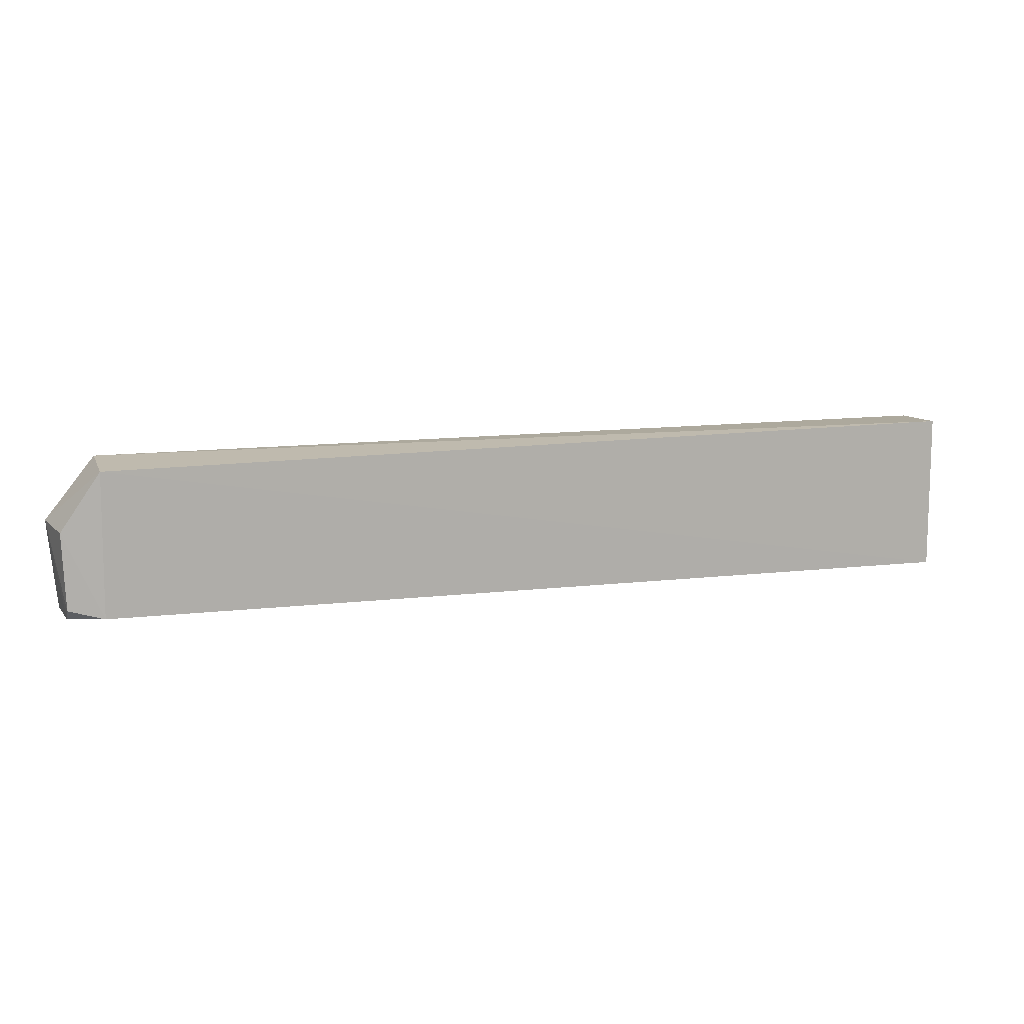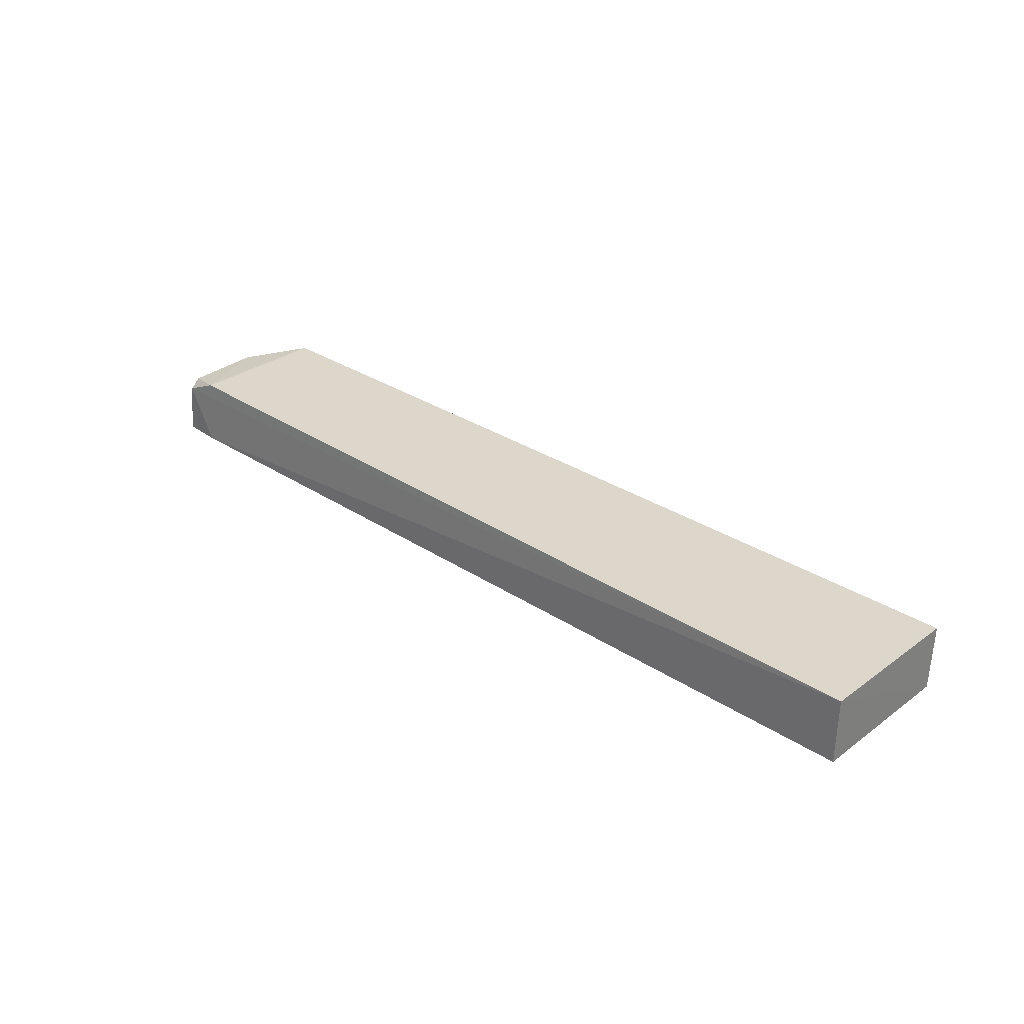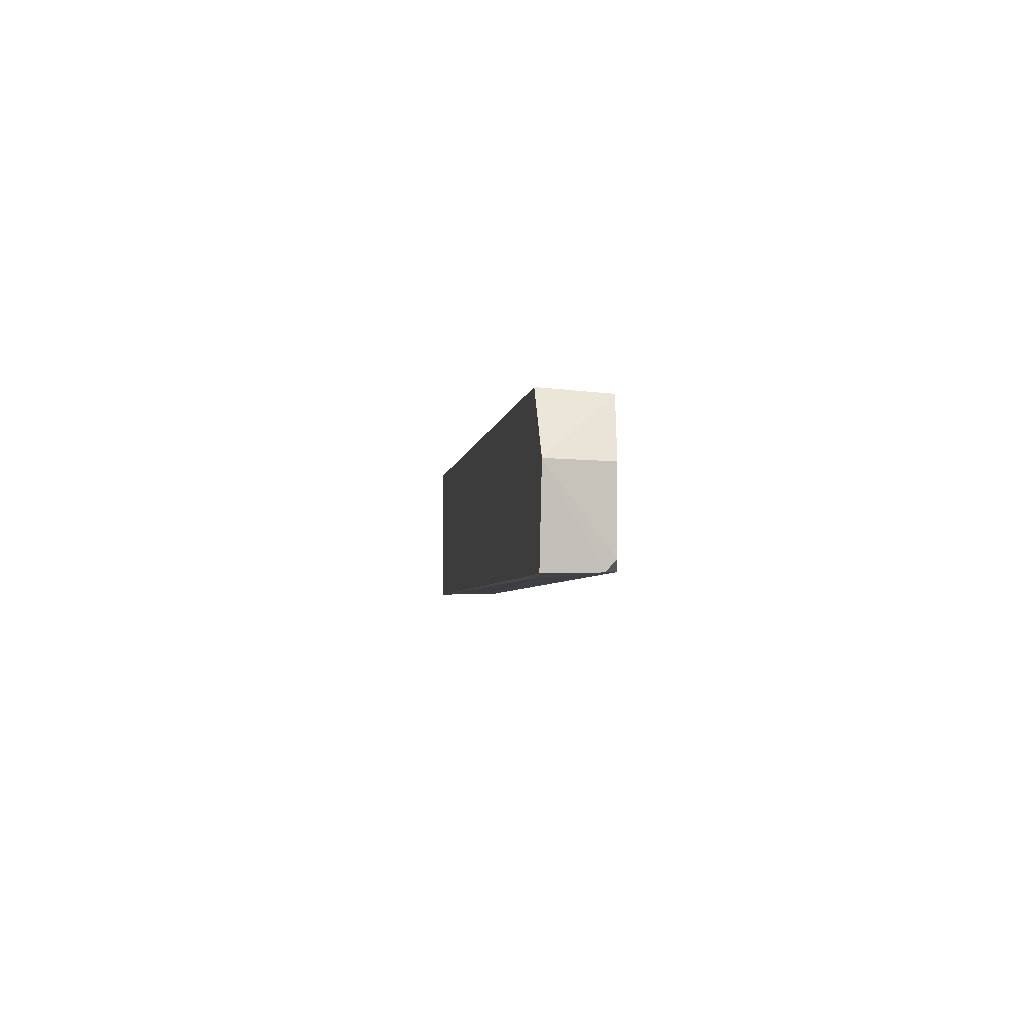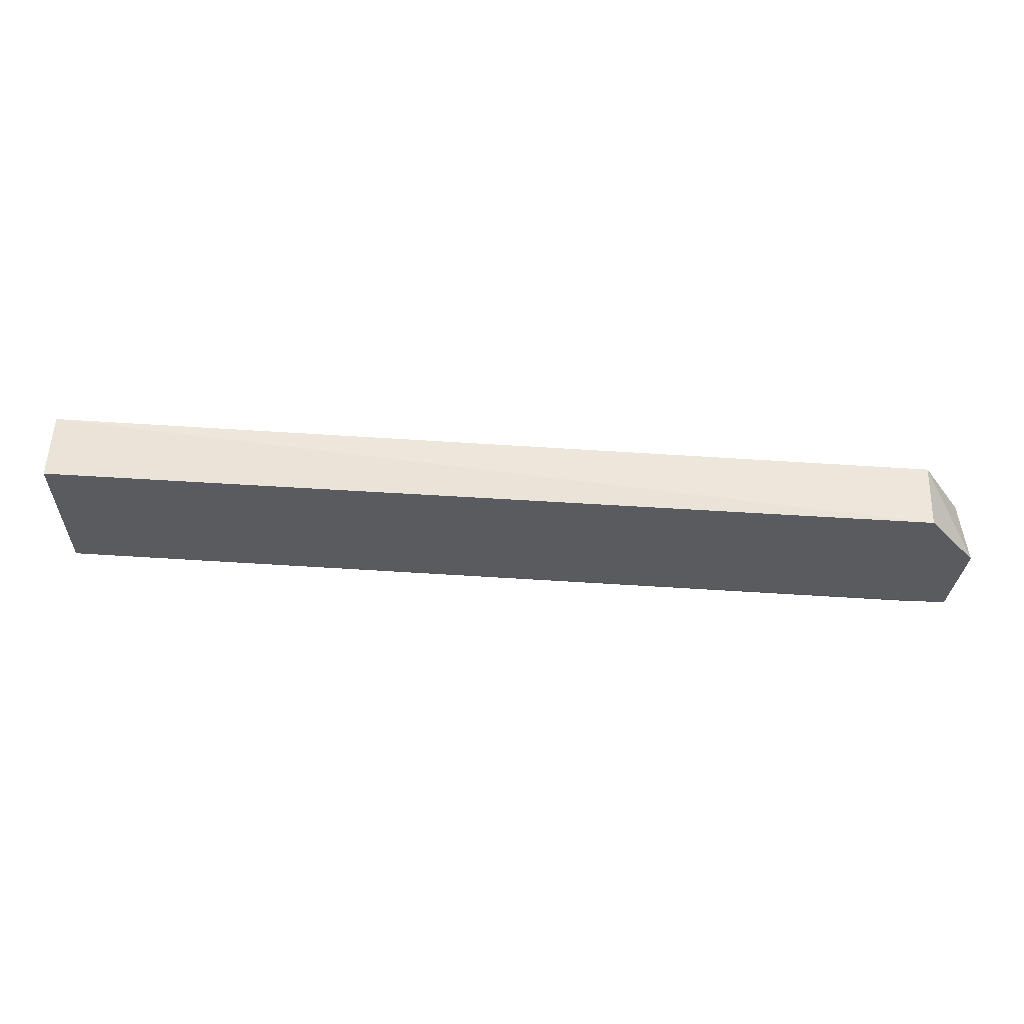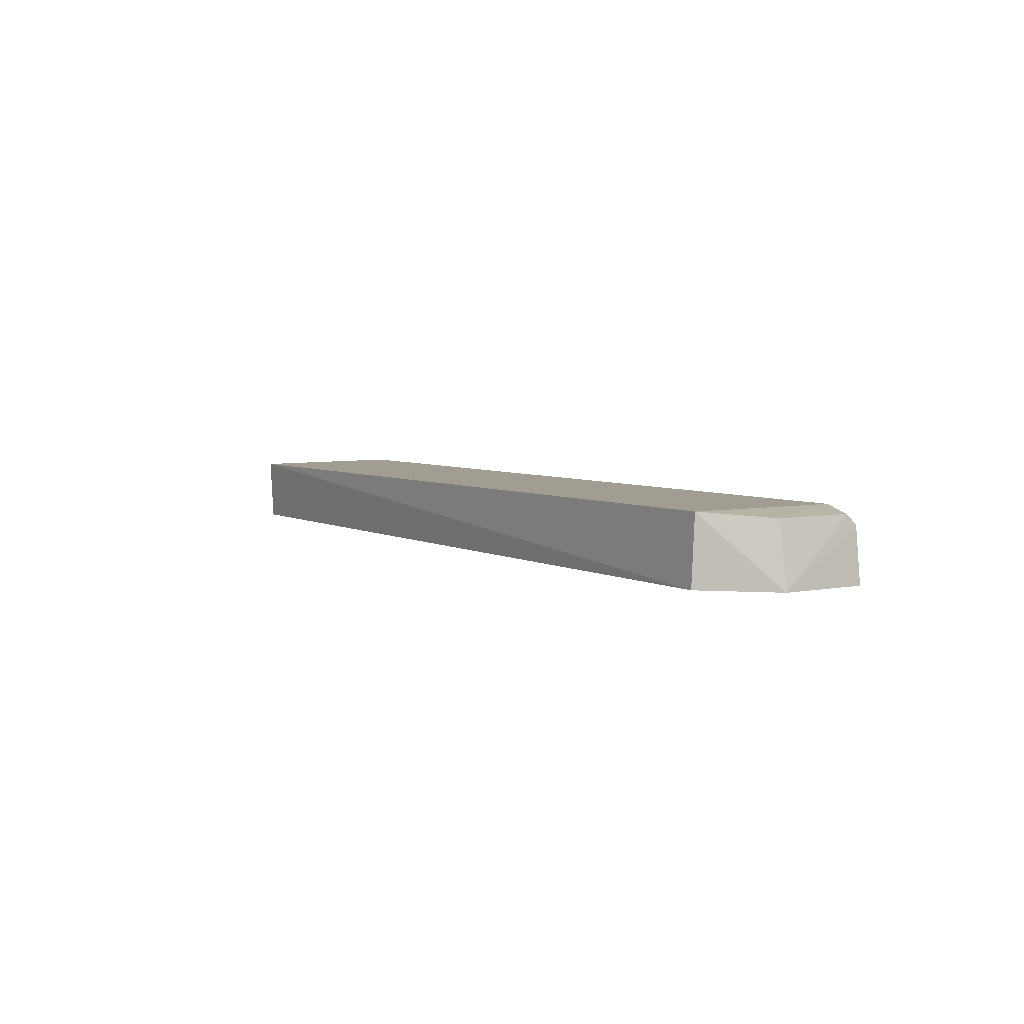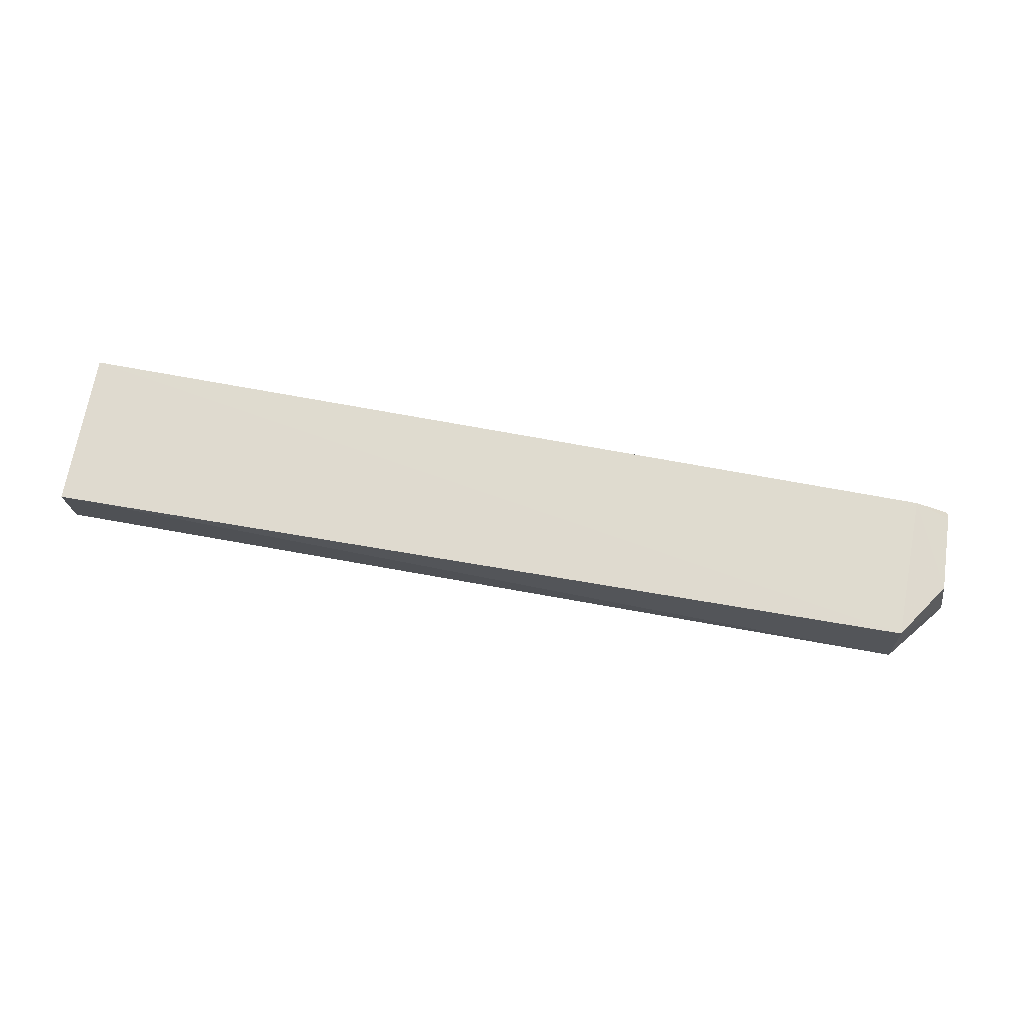
<metadata>
{"format":"obj","ext":"obj","renderer":"f3d","projection":"perspective","resolution":1024,"background":"white","views":[{"elev":11.9,"azim":163.4,"up":"+Z"},{"elev":30.7,"azim":-136.6,"up":"+Y"},{"elev":-3.5,"azim":83.1,"up":"+Z"},{"elev":57.7,"azim":3.8,"up":"+Z"},{"elev":4.8,"azim":59.1,"up":"+Y"},{"elev":70.1,"azim":10.3,"up":"+Y"}]}
</metadata>
<code>
v 0.0634 0.09488 0.01559
v 0.06825 0.08853 0.01012
v 0.06353 0.09495 0.001854
v -0.02076 0.09479 0.001439
v -0.02079 0.08852 0.01606
v 0.06346 0.08851 0.001332
v 0.06716 0.09437 0.01002
v 0.06354 0.0886 0.016
v -0.02076 0.09467 0.01638
v 0.0674 0.08845 0.001628
v 0.06692 0.09345 0.001735
v -0.02076 0.08851 0.00133
v 0.06688 0.09438 0.002729
f 1 3 4
f 7 1 2
f 7 3 1
f 8 5 2
f 8 2 1
f 9 1 4
f 9 4 5
f 9 8 1
f 9 5 8
f 10 2 5
f 11 6 4
f 11 4 3
f 11 10 6
f 11 2 10
f 12 5 4
f 12 4 6
f 12 10 5
f 12 6 10
f 13 11 3
f 13 3 7
f 13 7 2
f 13 2 11

</code>
